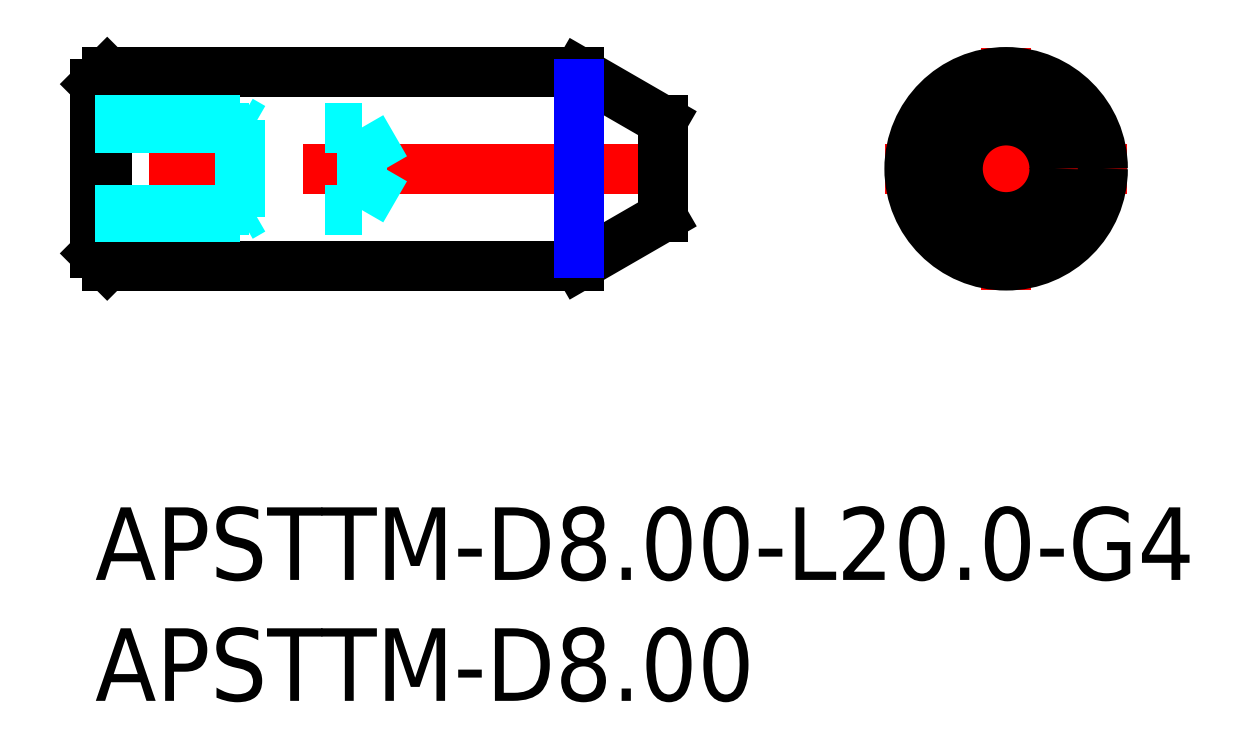
<metadata>
{"format":"dxf","ext":"dxf","renderer":"ezdxf+matplotlib","layout":"modelspace","background":"white","min_lineweight":24,"dpi":150}
</metadata>
<code>
0
SECTION
2
ENTITIES
0
INSERT
8
MSM_CONTINUOUS
2
*U14
10
0
20
0
30
0
0
INSERT
8
MSM_CONTINUOUS
2
*U15
10
0
20
0
30
0
0
LINE
8
MSM_CENTER
10
24.46
20
14
30
0
11
-1
21
14
31
0
0
LINE
8
MSM_CONTINUOUS
10
0.5
20
18
30
0
11
4e-16
21
17.5
31
0
0
LINE
8
MSM_CONTINUOUS
10
0.5
20
10
30
0
11
-9e-16
21
10.5
31
0
0
LINE
8
MSM_CENTER
10
42.67
20
14
30
0
11
32.66
21
14
31
0
0
LINE
8
MSM_CENTER
10
37.67
20
19
30
0
11
37.67
21
8.995
31
0
0
LINE
8
MSM_CONTINUOUS
10
0.5
20
18
30
0
11
20
21
18
31
0
0
LINE
8
MSM_CONTINUOUS
10
0.5
20
10
30
0
11
20
21
10
31
0
0
CIRCLE
8
MSM_CONTINUOUS
10
37.67
20
14
30
0
40
4
0
LINE
8
MSM_CONTINUOUS
10
0
20
17.5
30
0
11
0
21
10.5
31
0
0
LINE
8
MSM_CONTINUOUS
10
0.5
20
18
30
0
11
0.5
21
10
31
0
0
LINE
8
MSM_CONTINUOUS
10
23.46
20
16
30
0
11
20
21
18
31
0
0
LINE
8
MSM_CONTINUOUS
10
23.46
20
12
30
0
11
20
21
10
31
0
0
LINE
8
MSM_CONTINUOUS
10
23.46
20
16
30
0
11
23.46
21
12
31
0
0
LINE
8
MSM_NARROW
10
20
20
17.5
30
0
11
20
21
10.5
31
0
0
CIRCLE
8
MSM_CONTINUOUS
10
37.67
20
14
30
0
40
2
0
LINE
8
MSM_DASHED
10
-7.1e-15
20
16
30
0
11
6
21
16
31
0
0
LINE
8
MSM_DASHED
10
-7.1e-15
20
15.7
30
0
11
11.02
21
15.7
31
0
0
LINE
8
MSM_DASHED
10
-7.1e-15
20
12.3
30
0
11
11.02
21
12.3
31
0
0
LINE
8
MSM_DASHED
10
-7.1e-15
20
12
30
0
11
6
21
12
31
0
0
LINE
8
MSM_DASHED
10
11.02
20
12.3
30
0
11
11.02
21
15.7
31
0
0
LINE
8
MSM_DASHED
10
11.02
20
15.7
30
0
11
12
21
14
31
0
0
LINE
8
MSM_DASHED
10
6
20
12
30
0
11
6
21
16
31
0
0
LINE
8
MSM_DASHED
10
11.02
20
12.3
30
0
11
12
21
14
31
0
0
LINE
8
MSM_DASHED
10
6
20
12
30
0
11
6.52
21
12.3
31
0
0
LINE
8
MSM_DASHED
10
6
20
16
30
0
11
6.52
21
15.7
31
0
0
ENDSEC
0
EOF

</code>
